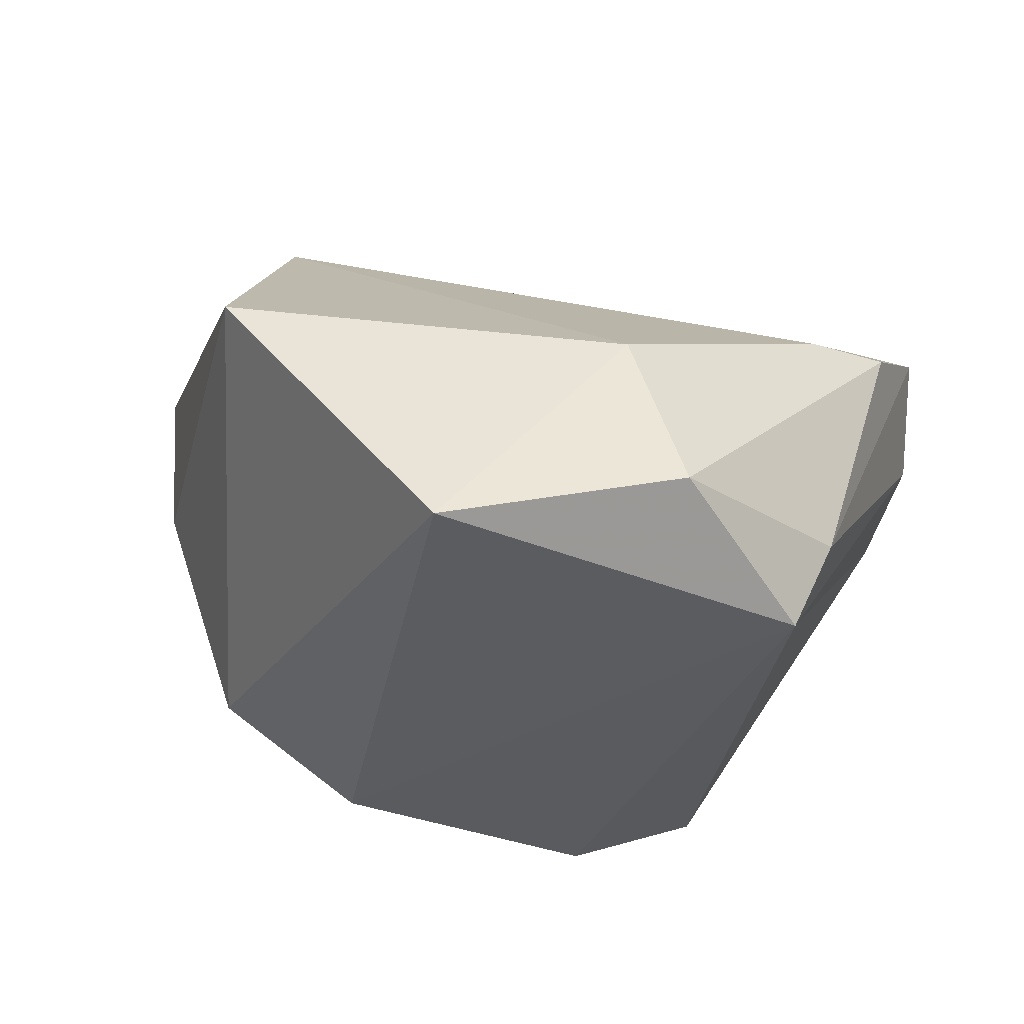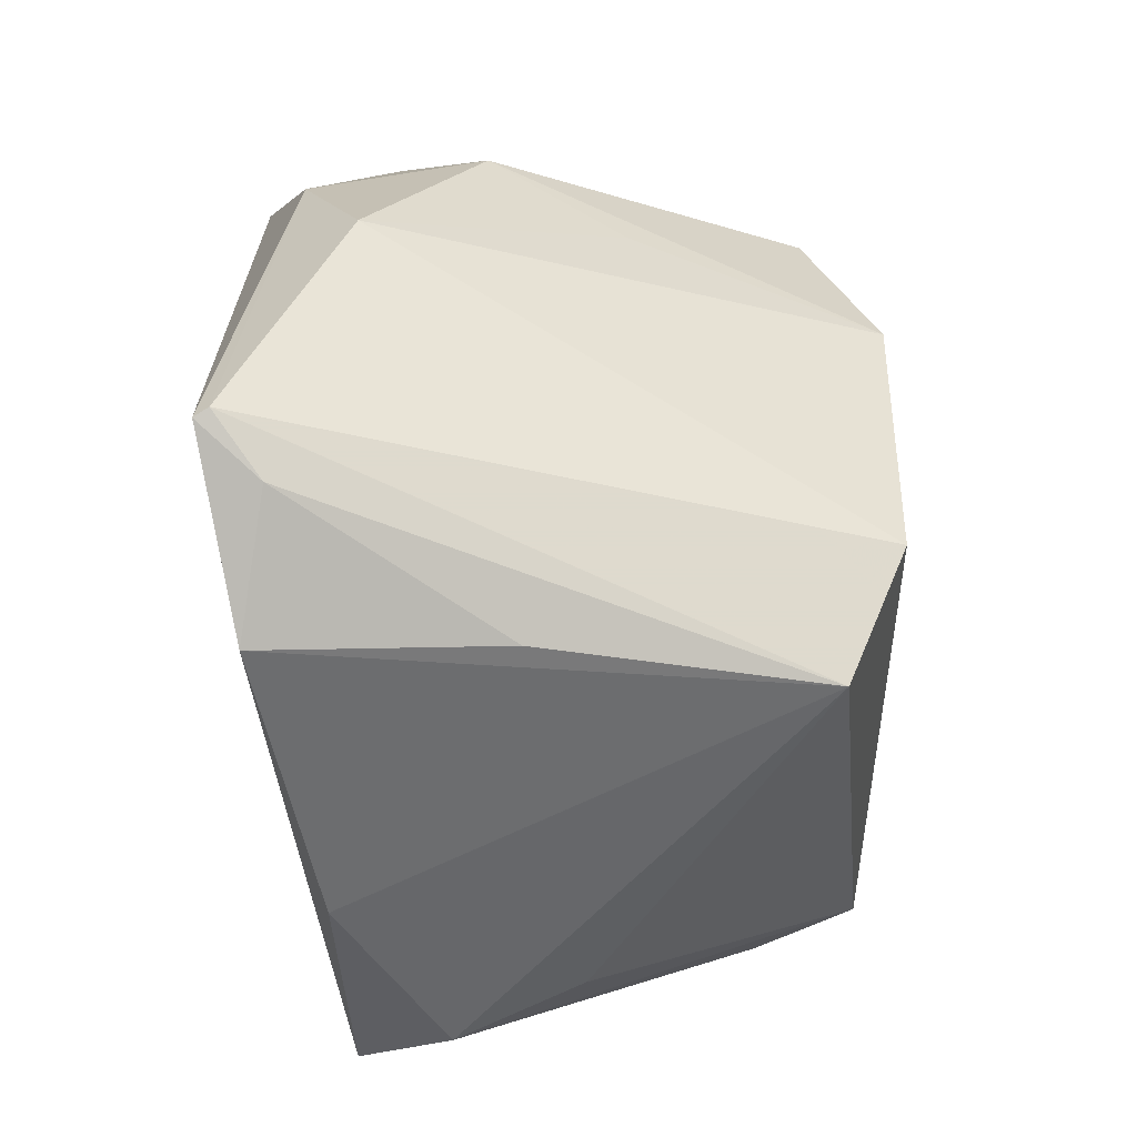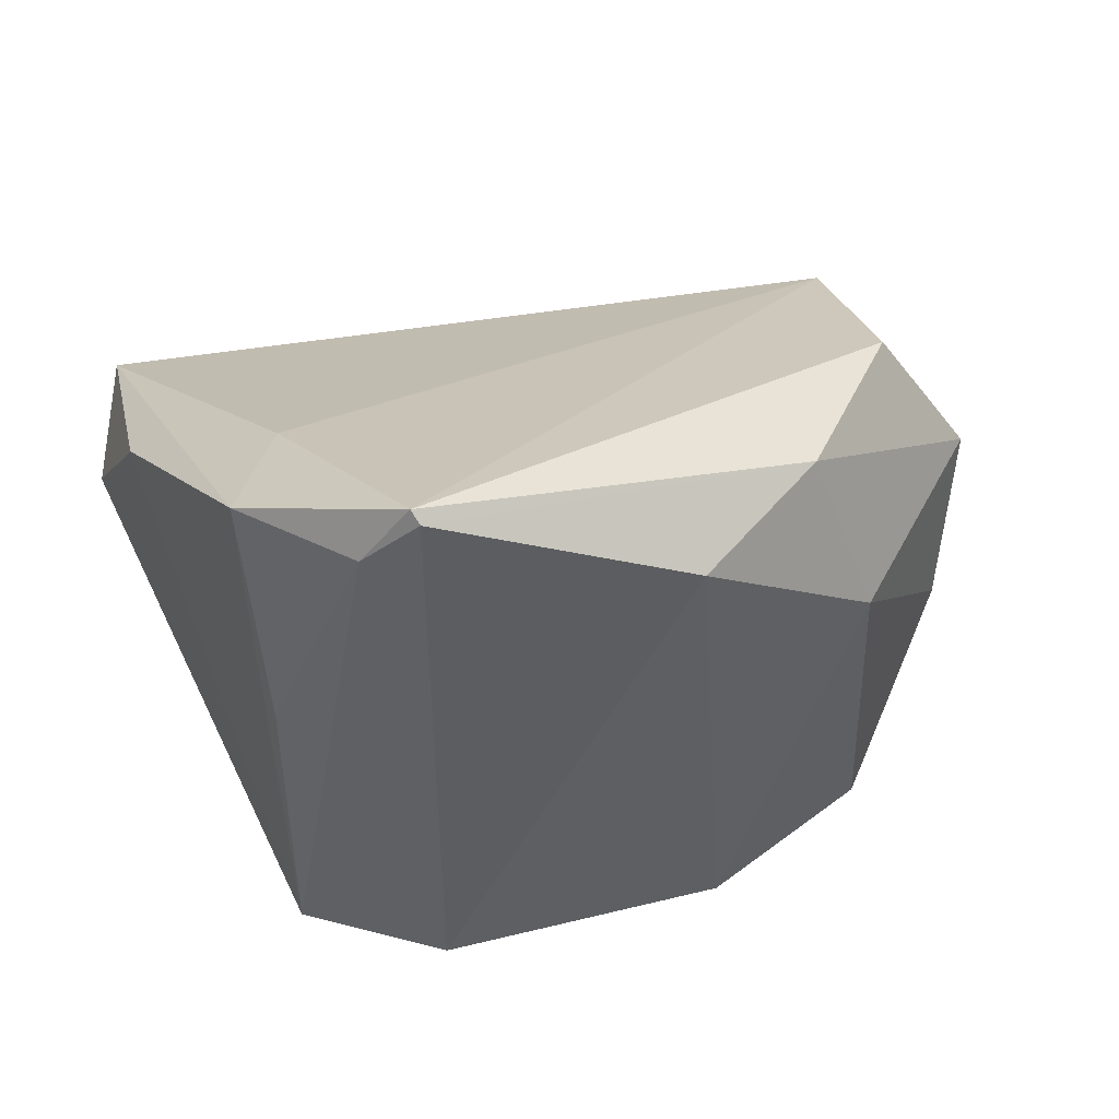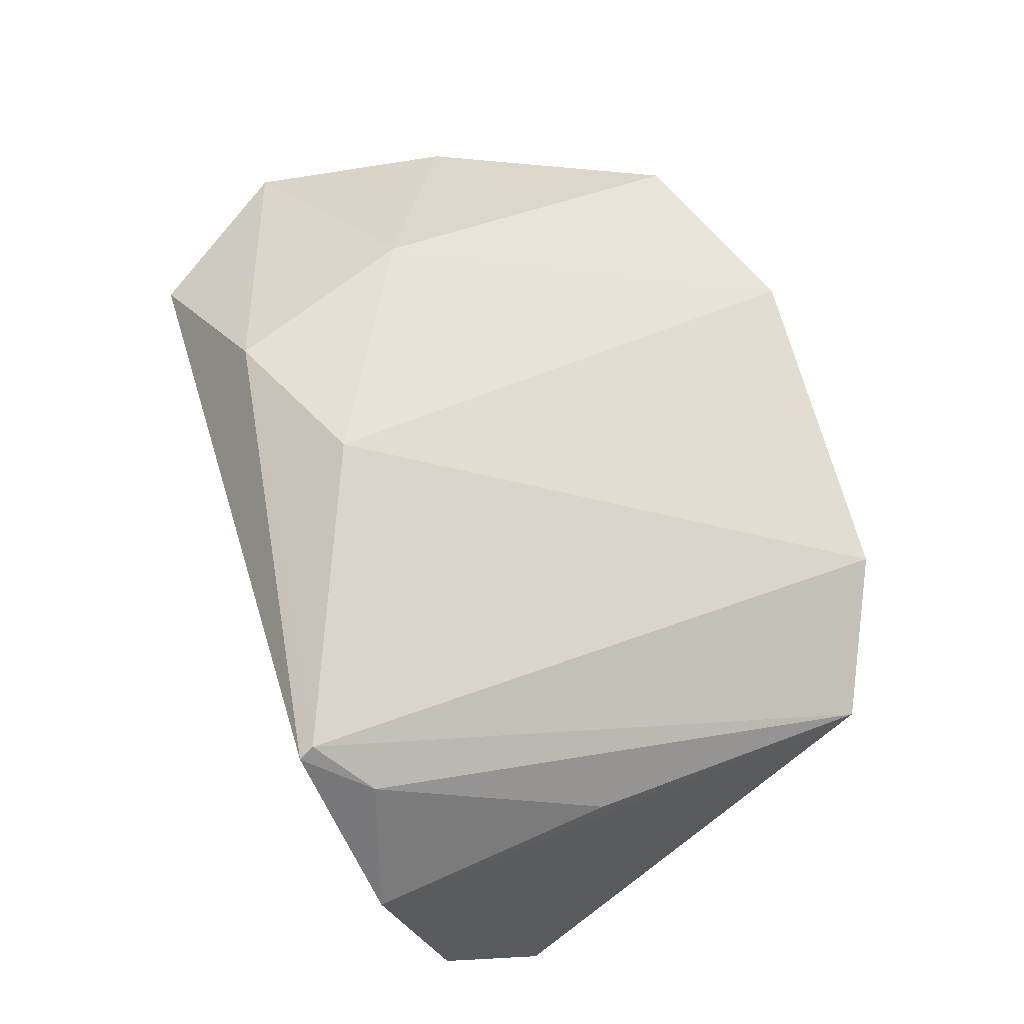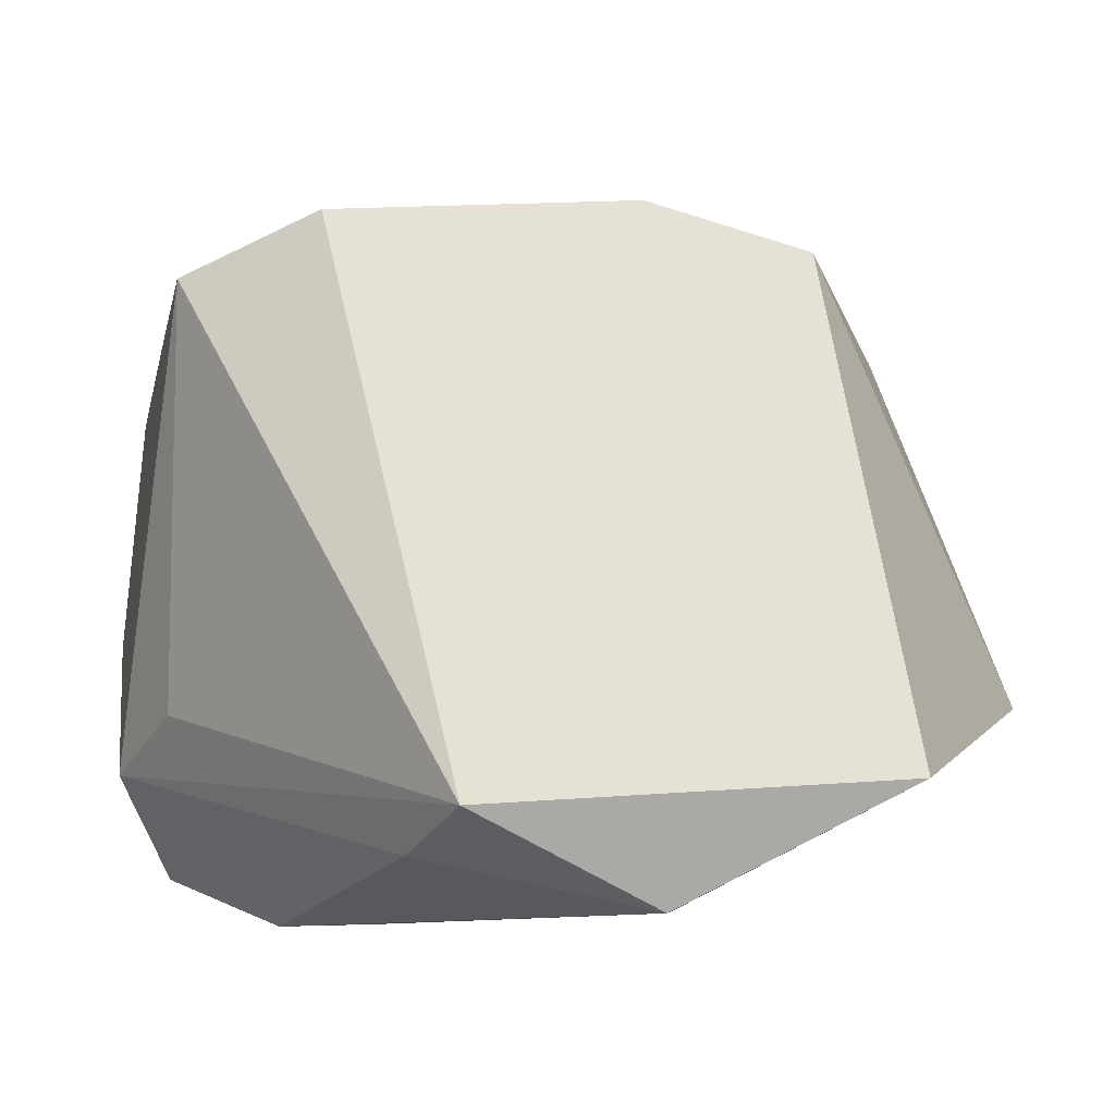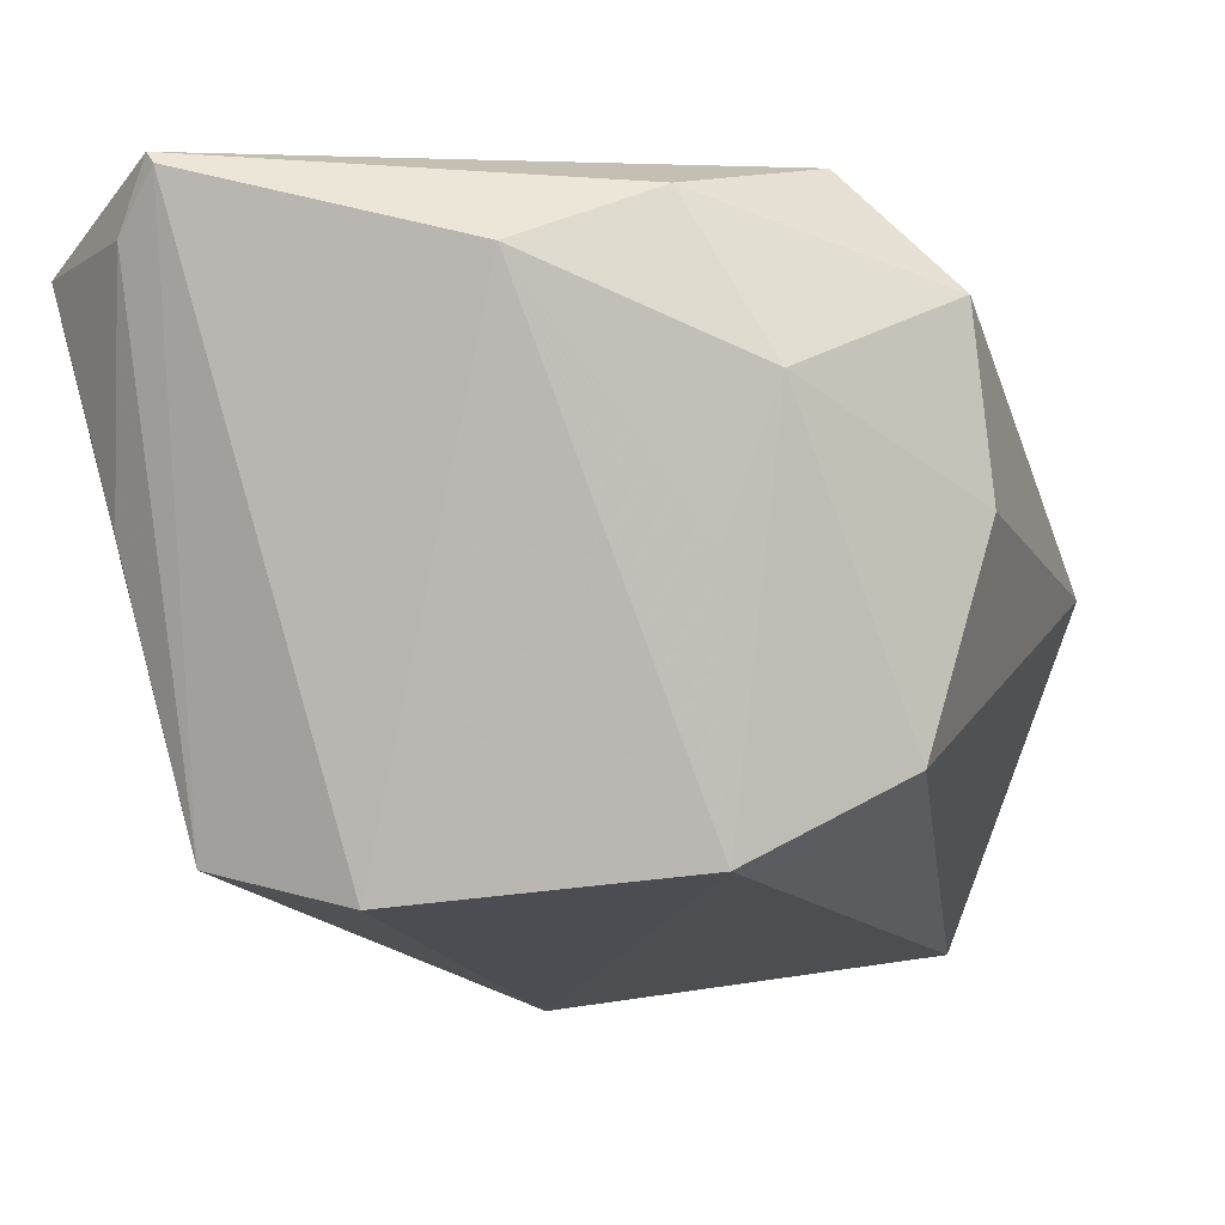
<metadata>
{"format":"obj","ext":"obj","renderer":"f3d","projection":"perspective","resolution":1024,"background":"white","views":[{"elev":-32.2,"azim":-33.3,"up":"+Z"},{"elev":38.4,"azim":91.0,"up":"+Y"},{"elev":24.7,"azim":153.6,"up":"+Z"},{"elev":66.9,"azim":74.0,"up":"+Y"},{"elev":-25.1,"azim":177.5,"up":"+Y"},{"elev":73.1,"azim":174.6,"up":"+Y"}]}
</metadata>
<code>
v -0.01122 0.03927 0.02627
v 0.02127 0.02122 -0.0313
v -0.03321 0.00326 0.03097
v 0.01445 -0.03958 0.01017
v -0.02887 0.02216 -0.02373
v 0.04461 0.02726 0.0274
v 0.04461 -0.004076 0.02156
v 0.03576 0.01638 -0.02537
v -0.03812 0.02214 -0.0006077
v 0.03685 0.03931 0.02535
v 0.004263 0.04518 0.01962
v -0.03787 0.0259 0.01896
v -0.03645 -0.03752 -0.02996
v -0.01919 0.03806 0.008721
v 0.0349 0.0139 0.02829
v -0.01085 0.02316 -0.0313
v -0.01235 0.03335 -0.005346
v 0.01158 -0.04245 -0.02035
v 0.04039 0.02461 0.003605
v 0.04255 -0.02339 0.01074
v -0.01501 -0.04193 -0.003214
v 0.02497 -0.03947 0.0118
v 0.0364 -0.02157 -0.002128
v -0.02651 0.02688 0.0321
v 0.03345 0.04344 0.03143
v -0.01264 -0.04858 -0.02321
v 0.0375 -0.03161 0.02068
v -0.05182 -0.01767 0.001958
v 0.006543 -0.04132 -0.0313
v 0.0328 0.04412 0.03
f 21 3 28
f 28 3 12
f 26 21 13
f 13 21 28
f 28 12 9
f 12 14 9
f 24 12 3
f 2 16 11
f 4 21 26
f 26 22 4
f 3 21 4
f 27 3 4
f 4 22 27
f 11 16 17
f 17 14 11
f 16 14 17
f 16 13 5
f 5 14 16
f 5 9 14
f 5 13 28
f 28 9 5
f 11 14 1
f 1 14 12
f 12 24 1
f 15 3 27
f 27 6 15
f 30 2 11
f 11 1 30
f 26 13 29
f 29 13 16
f 16 2 29
f 20 29 23
f 25 15 6
f 6 10 25
f 25 10 30
f 25 24 3
f 3 15 25
f 25 1 24
f 25 30 1
f 8 29 2
f 23 29 8
f 8 20 23
f 2 30 8
f 30 10 8
f 18 22 26
f 26 29 18
f 27 22 18
f 18 20 27
f 29 20 18
f 7 8 6
f 20 8 7
f 7 6 27
f 27 20 7
f 19 10 6
f 6 8 19
f 19 8 10

</code>
